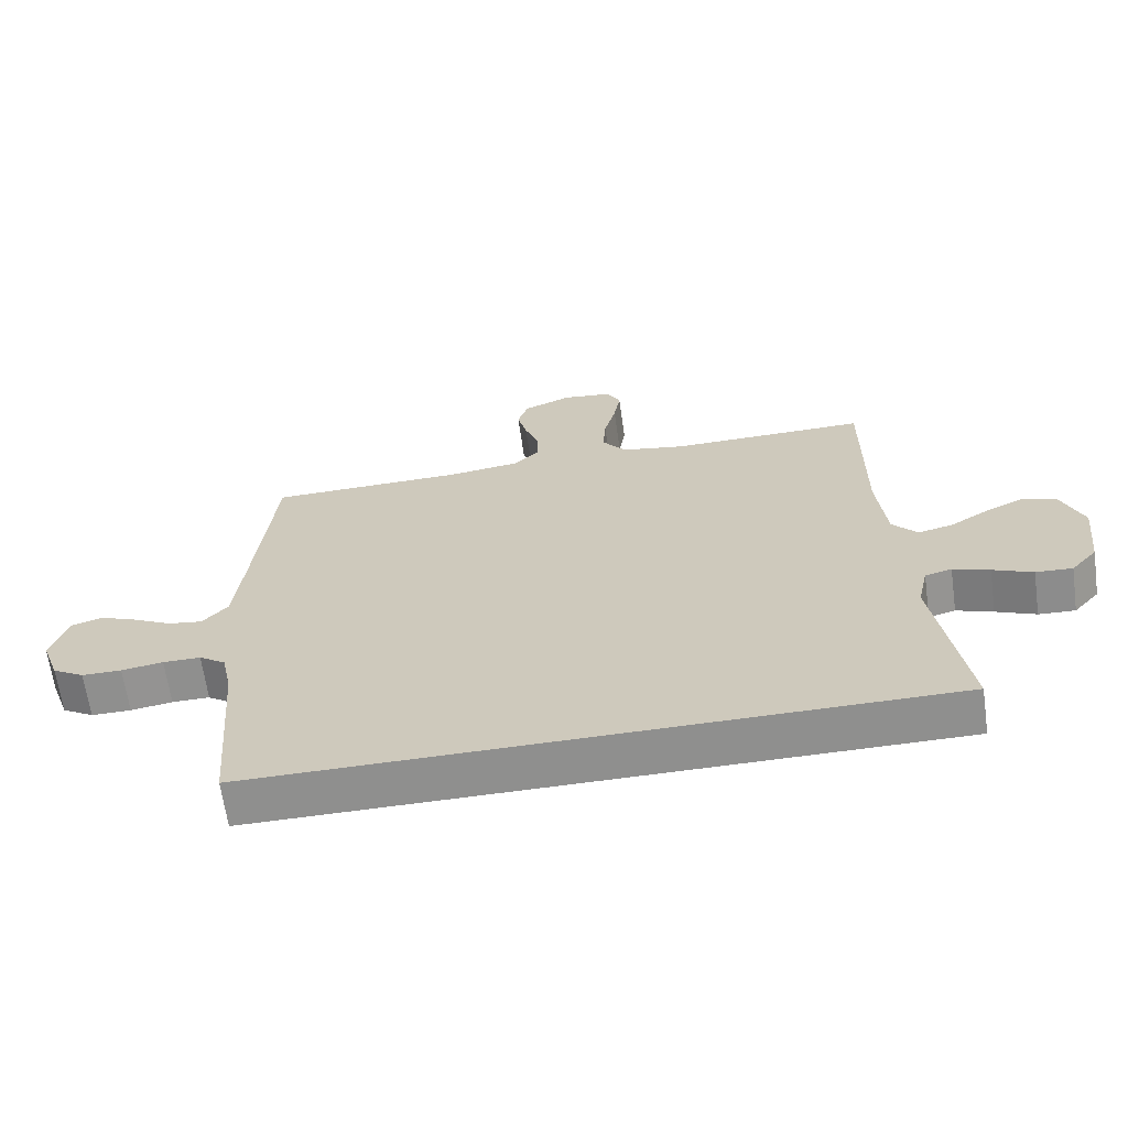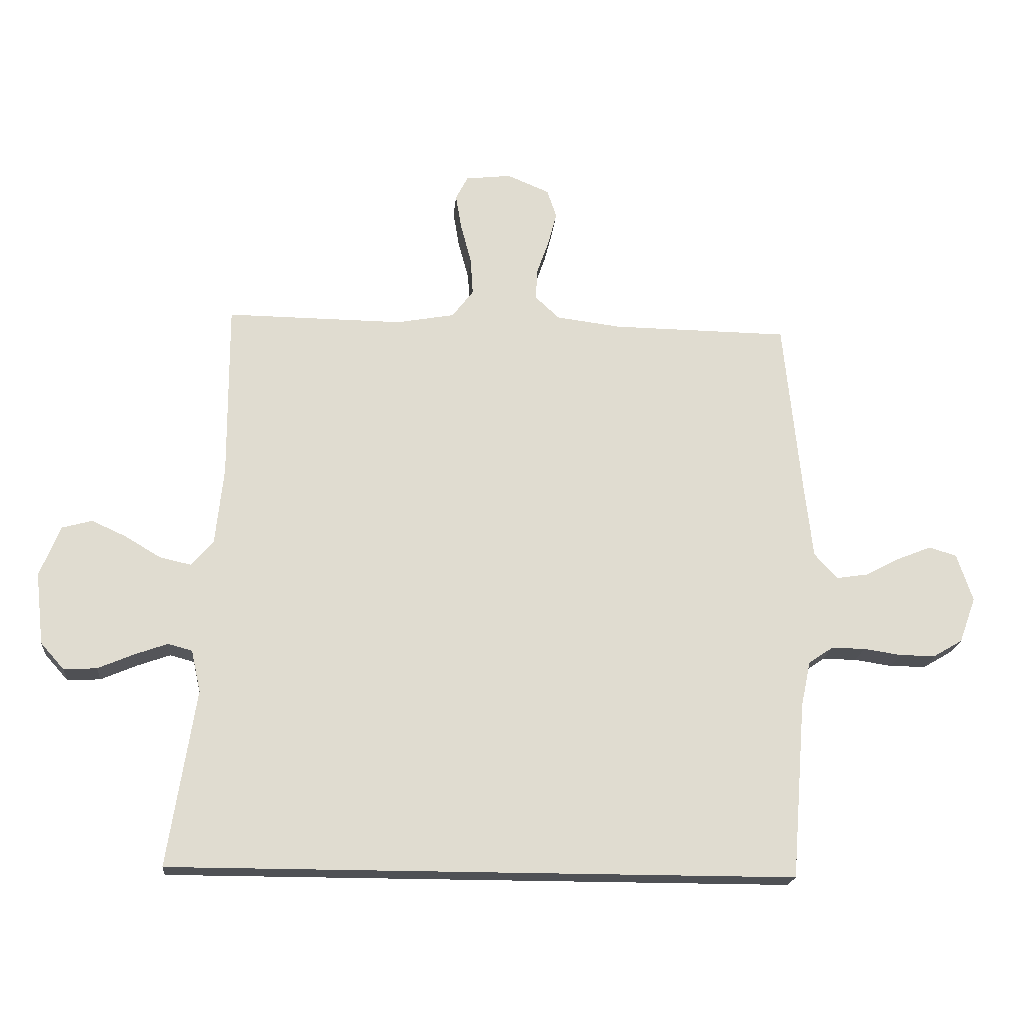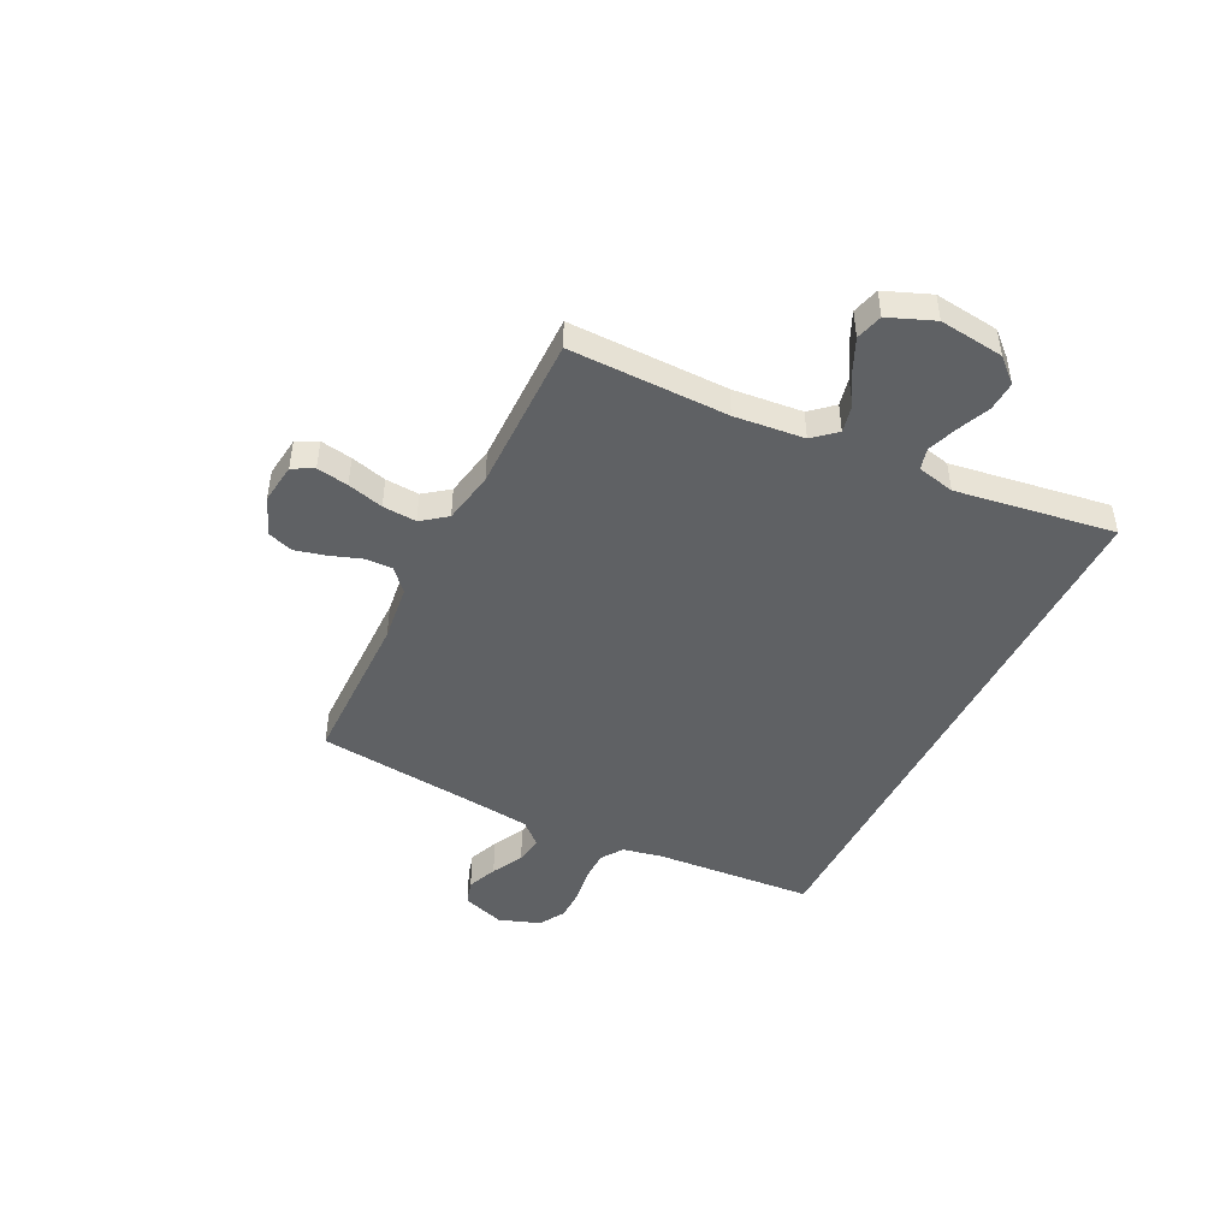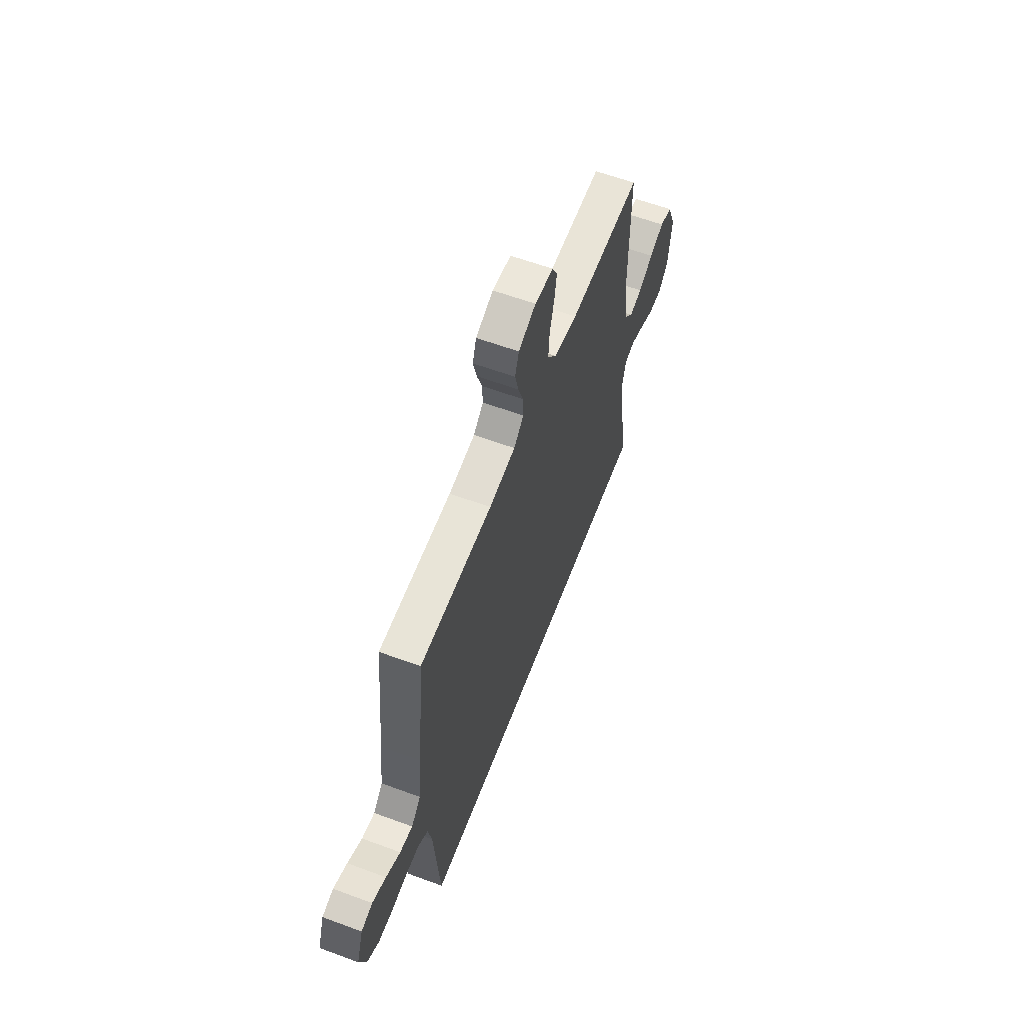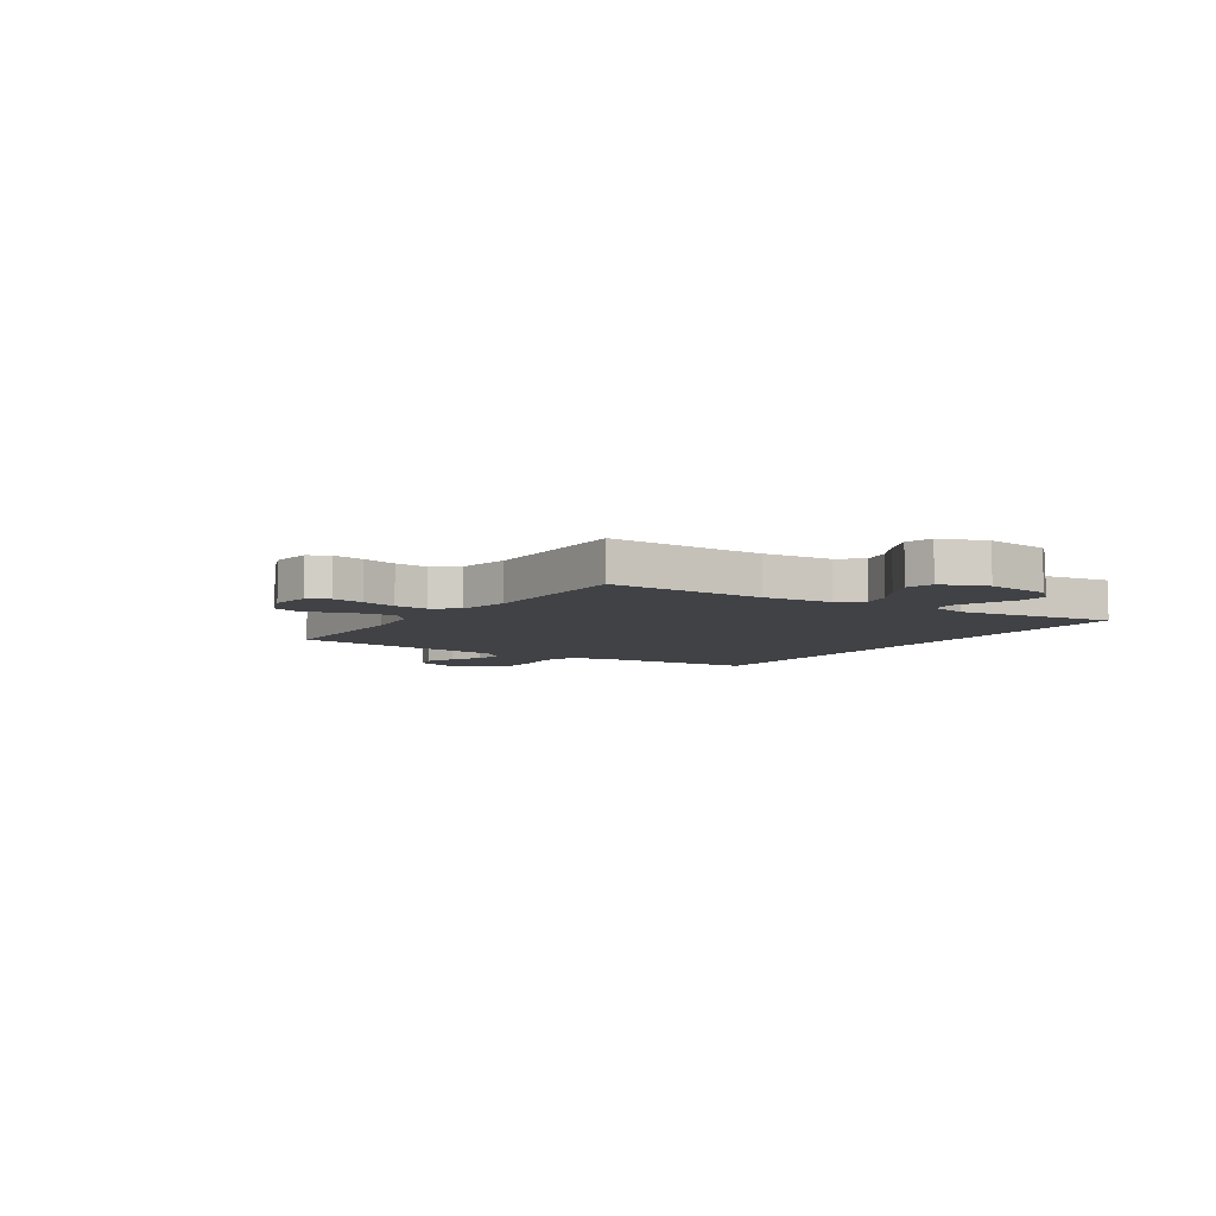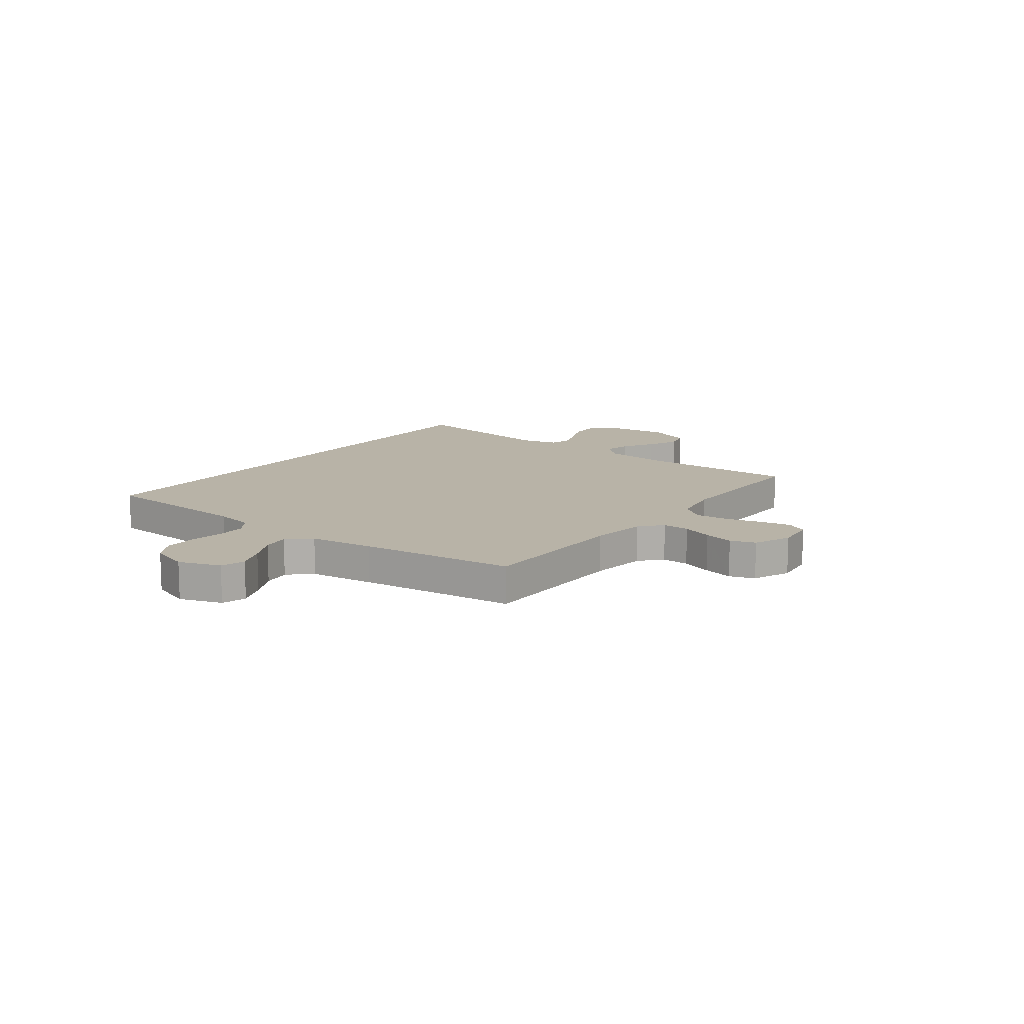
<metadata>
{"format":"obj","ext":"obj","renderer":"f3d","projection":"perspective","resolution":1024,"background":"white","views":[{"elev":-65.1,"azim":8.0,"up":"+Z"},{"elev":-19.7,"azim":175.0,"up":"+Z"},{"elev":-46.5,"azim":63.3,"up":"+Y"},{"elev":60.4,"azim":-69.3,"up":"+Z"},{"elev":-6.6,"azim":55.9,"up":"+Y"},{"elev":12.7,"azim":-53.6,"up":"+Y"}]}
</metadata>
<code>
v -0.5 0.07 0.5
v -0.2 0.07 0.504
v -0.091 0.07 0.518
v -0.05 0.07 0.556
v -0.052 0.07 0.608
v -0.073 0.07 0.667
v -0.088 0.07 0.725
v -0.072 0.07 0.773
v 0 0.07 0.803
v 0.077 0.07 0.794
v 0.098 0.07 0.754
v 0.088 0.07 0.694
v 0.07 0.07 0.626
v 0.066 0.07 0.562
v 0.102 0.07 0.515
v 0.2 0.07 0.497
v 0.5 0.07 0.5
v 0.499 0.07 0.2
v 0.513 0.07 0.068
v 0.551 0.07 0.025
v 0.604 0.07 0.037
v 0.664 0.07 0.073
v 0.723 0.07 0.1
v 0.774 0.07 0.086
v 0.809 0.07 0
v 0.795 0.07 -0.122
v 0.755 0.07 -0.167
v 0.699 0.07 -0.164
v 0.638 0.07 -0.138
v 0.582 0.07 -0.118
v 0.541 0.07 -0.129
v 0.525 0.07 -0.2
v 0.572 0.07 -0.5
v -0.486 0.07 -0.5
v -0.51 0.07 -0.2
v -0.526 0.07 -0.124
v -0.567 0.07 -0.096
v -0.625 0.07 -0.096
v -0.689 0.07 -0.106
v -0.75 0.07 -0.106
v -0.799 0.07 -0.077
v -0.827 0.07 0
v -0.8 0.07 0.081
v -0.753 0.07 0.095
v -0.696 0.07 0.072
v -0.636 0.07 0.041
v -0.583 0.07 0.033
v -0.544 0.07 0.076
v -0.53 0.07 0.2
v -0.5 0 0.5
v -0.2 0 0.504
v -0.091 0 0.518
v -0.05 0 0.556
v -0.052 0 0.608
v -0.073 0 0.667
v -0.088 0 0.725
v -0.072 0 0.773
v 0 0 0.803
v 0.077 0 0.794
v 0.098 0 0.754
v 0.088 0 0.694
v 0.07 0 0.626
v 0.066 0 0.562
v 0.102 0 0.515
v 0.2 0 0.497
v 0.5 0 0.5
v 0.499 0 0.2
v 0.513 0 0.068
v 0.551 0 0.025
v 0.604 0 0.037
v 0.664 0 0.073
v 0.723 0 0.1
v 0.774 0 0.086
v 0.809 0 0
v 0.795 0 -0.122
v 0.755 0 -0.167
v 0.699 0 -0.164
v 0.638 0 -0.138
v 0.582 0 -0.118
v 0.541 0 -0.129
v 0.525 0 -0.2
v 0.572 0 -0.5
v -0.486 0 -0.5
v -0.51 0 -0.2
v -0.526 0 -0.124
v -0.567 0 -0.096
v -0.625 0 -0.096
v -0.689 0 -0.106
v -0.75 0 -0.106
v -0.799 0 -0.077
v -0.827 0 0
v -0.8 0 0.081
v -0.753 0 0.095
v -0.696 0 0.072
v -0.636 0 0.041
v -0.583 0 0.033
v -0.544 0 0.076
v -0.53 0 0.2
f 44 45 46
f 43 44 46
f 42 43 46
f 41 42 46
f 40 41 46
f 39 40 46
f 38 39 46
f 37 38 46 47
f 36 37 47 48
f 32 33 34 35
f 36 48 49
f 35 36 49
f 32 35 49
f 31 32 49
f 27 28 29
f 26 27 29
f 25 26 29
f 24 25 29
f 23 24 29
f 22 23 29
f 21 22 29
f 20 21 29 30
f 49 1 2
f 31 49 2
f 30 31 2
f 20 30 2
f 19 20 2
f 11 12 13
f 10 11 13
f 9 10 13
f 8 9 13
f 7 8 13
f 6 7 13
f 5 6 13
f 4 5 13 14
f 3 4 14 15
f 3 15 16
f 2 3 16
f 19 2 16
f 18 19 16
f 16 17 18
f 95 94 93
f 95 93 92
f 95 92 91
f 95 91 90
f 95 90 89
f 95 89 88
f 95 88 87
f 96 95 87 86
f 97 96 86 85
f 84 83 82 81
f 98 97 85
f 98 85 84
f 98 84 81
f 98 81 80
f 78 77 76
f 78 76 75
f 78 75 74
f 78 74 73
f 78 73 72
f 78 72 71
f 78 71 70
f 79 78 70 69
f 51 50 98
f 51 98 80
f 51 80 79
f 51 79 69
f 51 69 68
f 62 61 60
f 62 60 59
f 62 59 58
f 62 58 57
f 62 57 56
f 62 56 55
f 62 55 54
f 63 62 54 53
f 64 63 53 52
f 65 64 52
f 65 52 51
f 65 51 68
f 65 68 67
f 67 66 65
f 1 50 51 2
f 2 51 52 3
f 3 52 53 4
f 4 53 54 5
f 5 54 55 6
f 6 55 56 7
f 7 56 57 8
f 8 57 58 9
f 9 58 59 10
f 10 59 60 11
f 11 60 61 12
f 12 61 62 13
f 13 62 63 14
f 14 63 64 15
f 15 64 65 16
f 16 65 66 17
f 17 66 67 18
f 18 67 68 19
f 19 68 69 20
f 20 69 70 21
f 21 70 71 22
f 22 71 72 23
f 23 72 73 24
f 24 73 74 25
f 25 74 75 26
f 26 75 76 27
f 27 76 77 28
f 28 77 78 29
f 29 78 79 30
f 30 79 80 31
f 31 80 81 32
f 32 81 82 33
f 33 82 83 34
f 34 83 84 35
f 35 84 85 36
f 36 85 86 37
f 37 86 87 38
f 38 87 88 39
f 39 88 89 40
f 40 89 90 41
f 41 90 91 42
f 42 91 92 43
f 43 92 93 44
f 44 93 94 45
f 45 94 95 46
f 46 95 96 47
f 47 96 97 48
f 48 97 98 49
f 49 98 50 1

</code>
